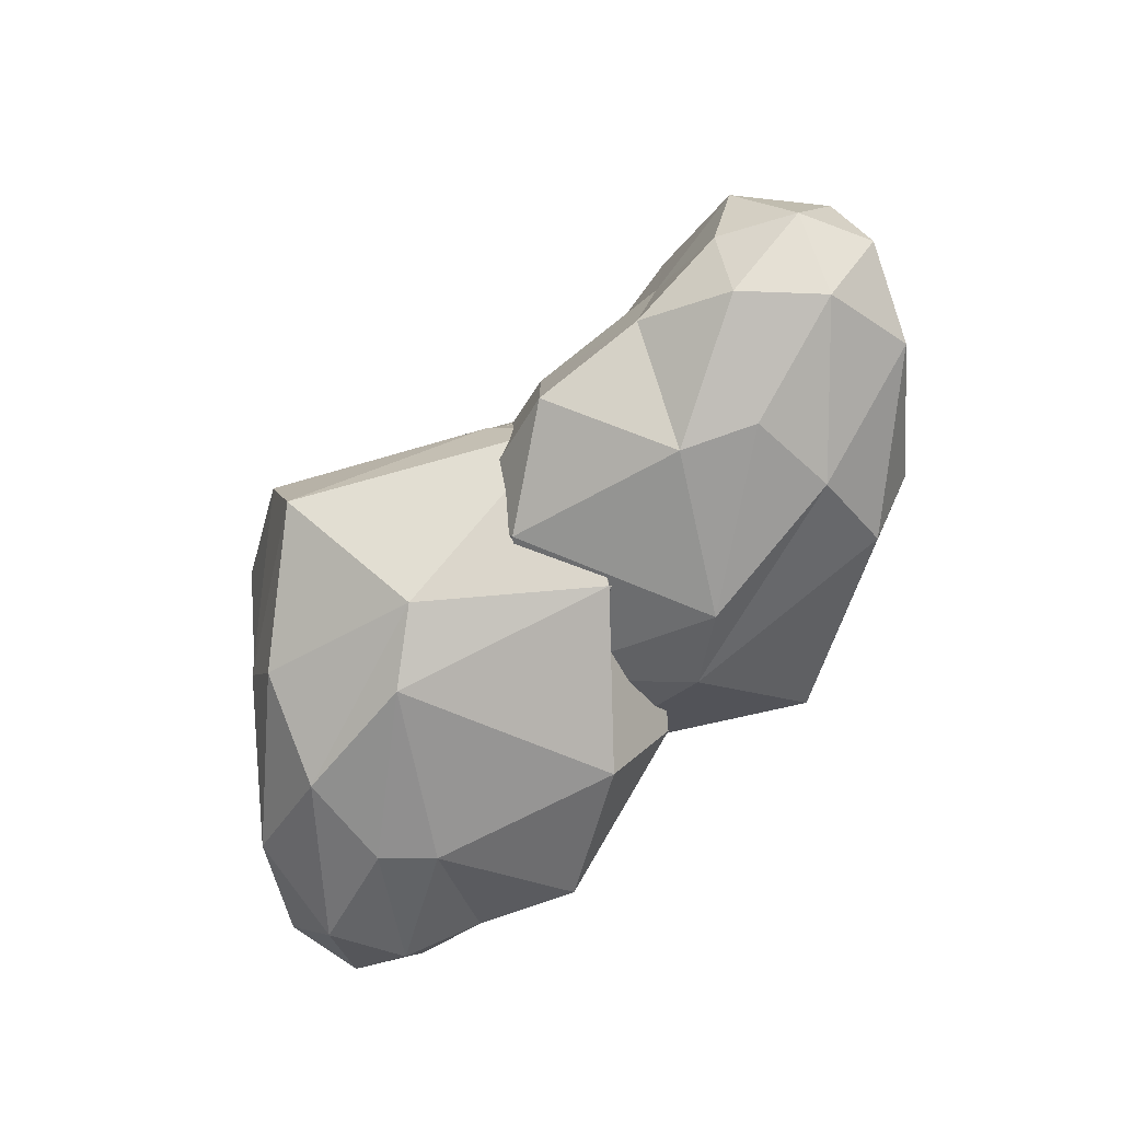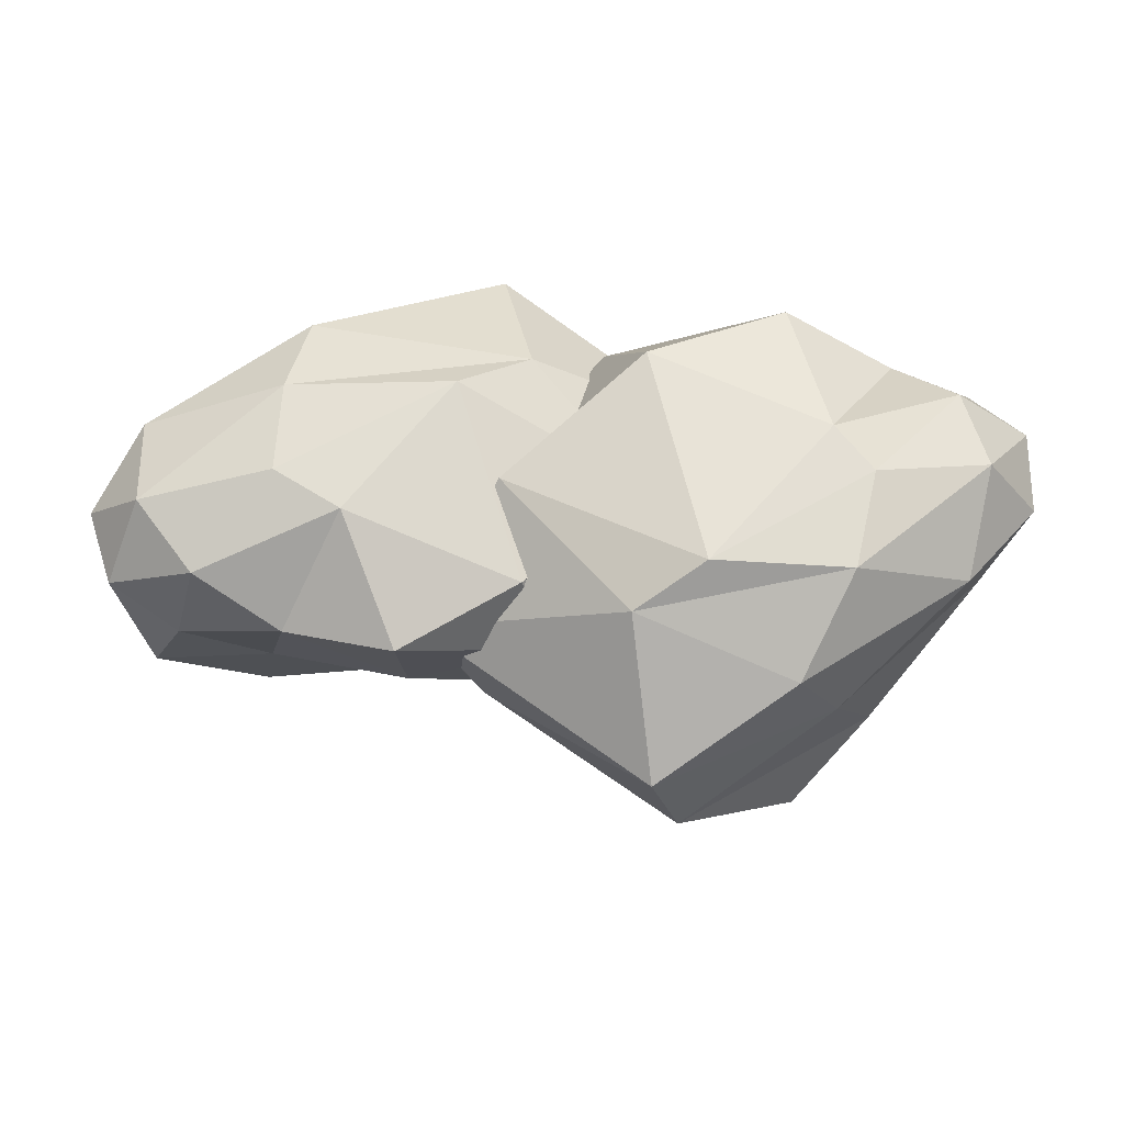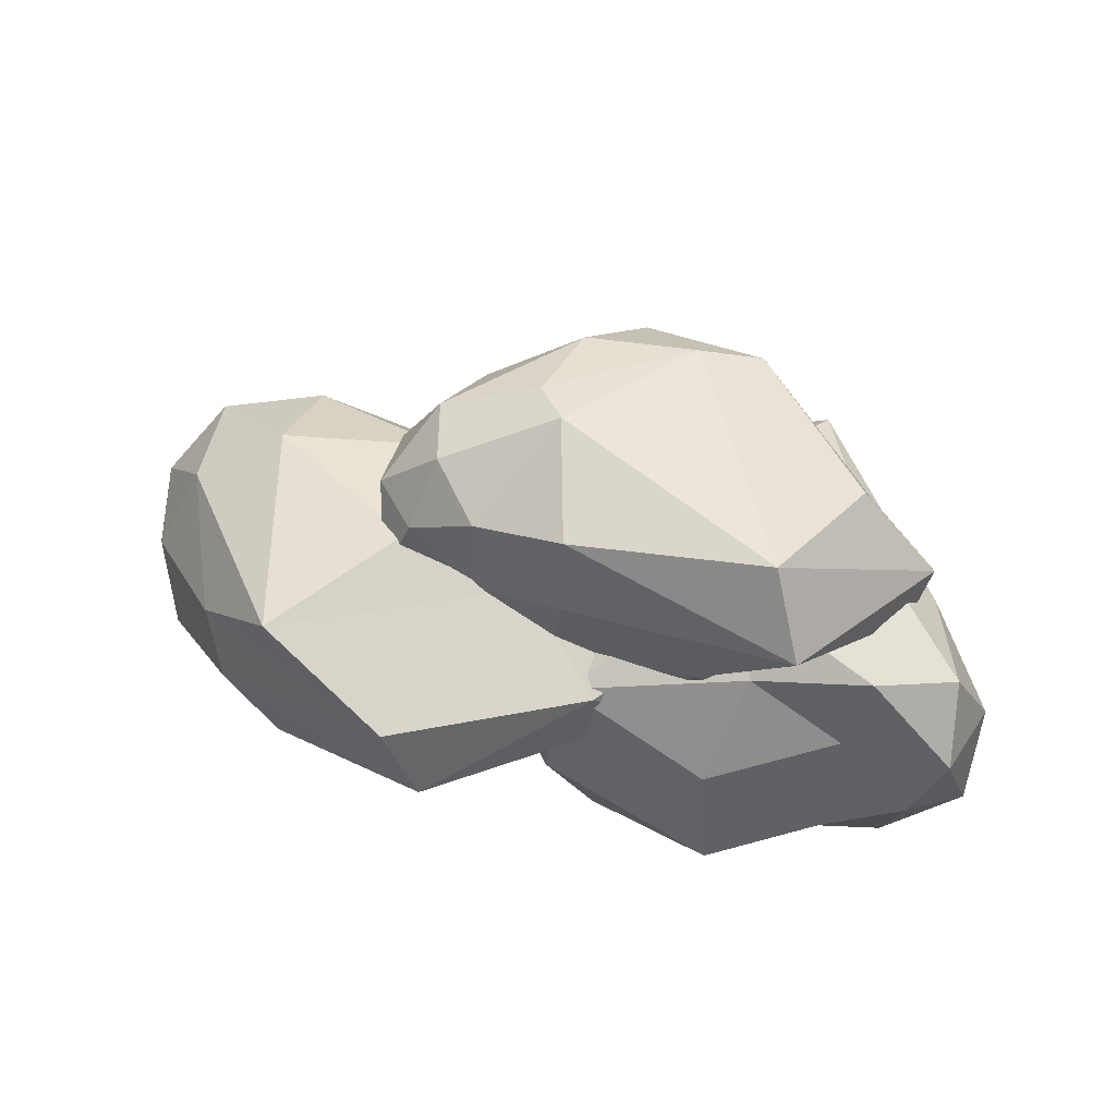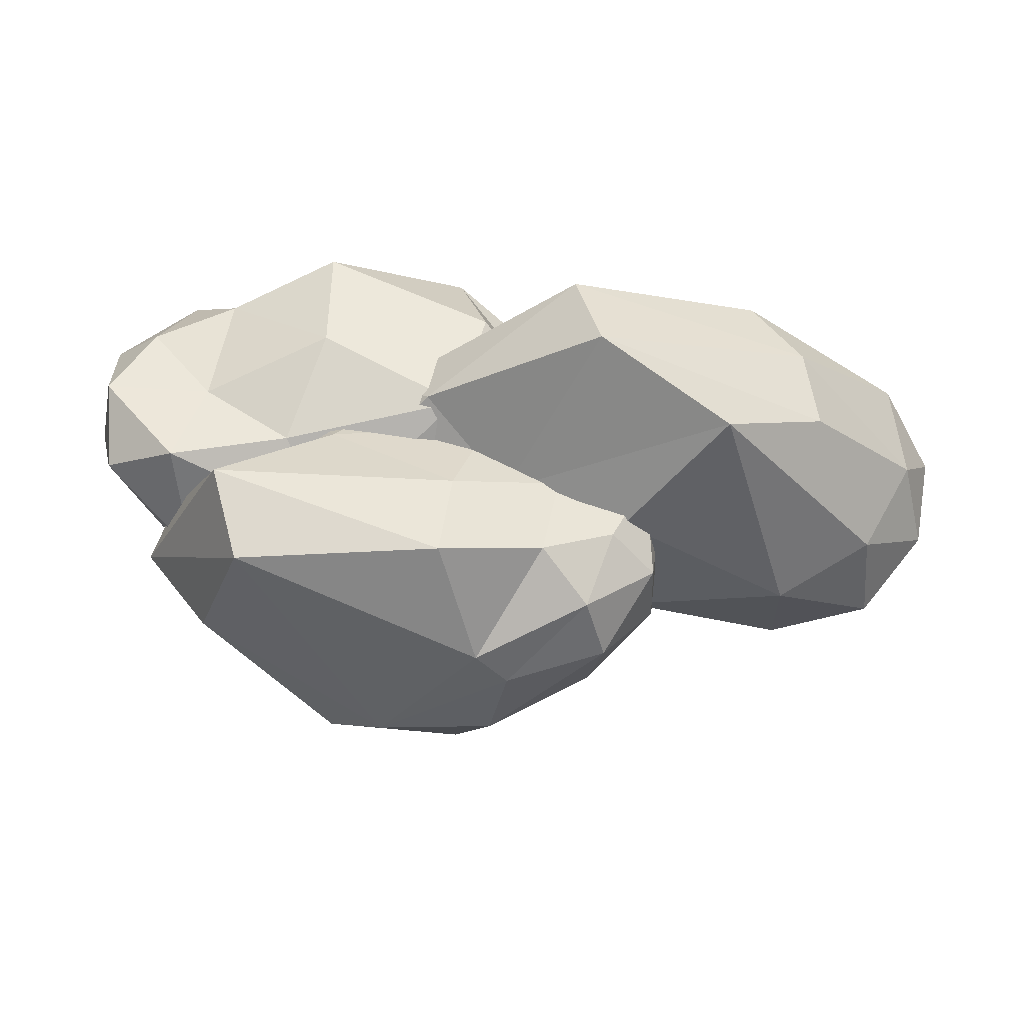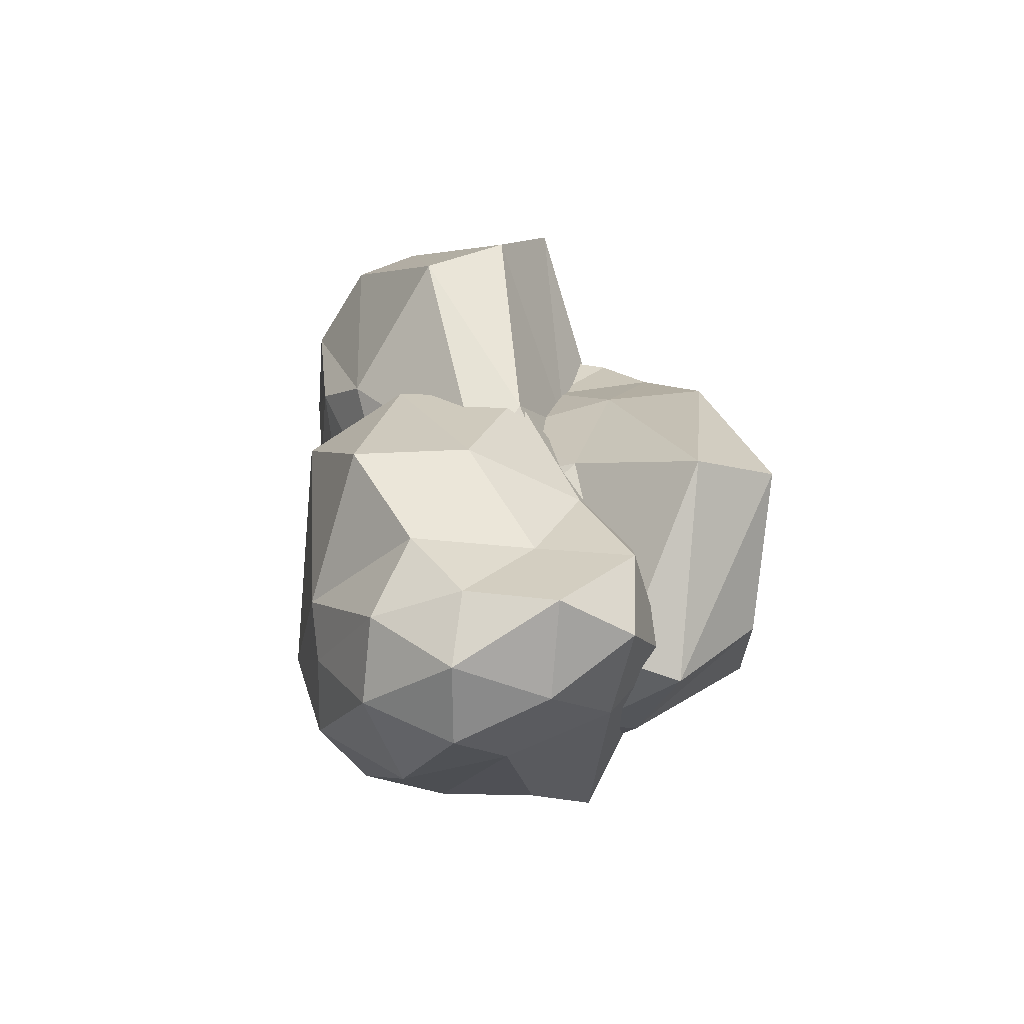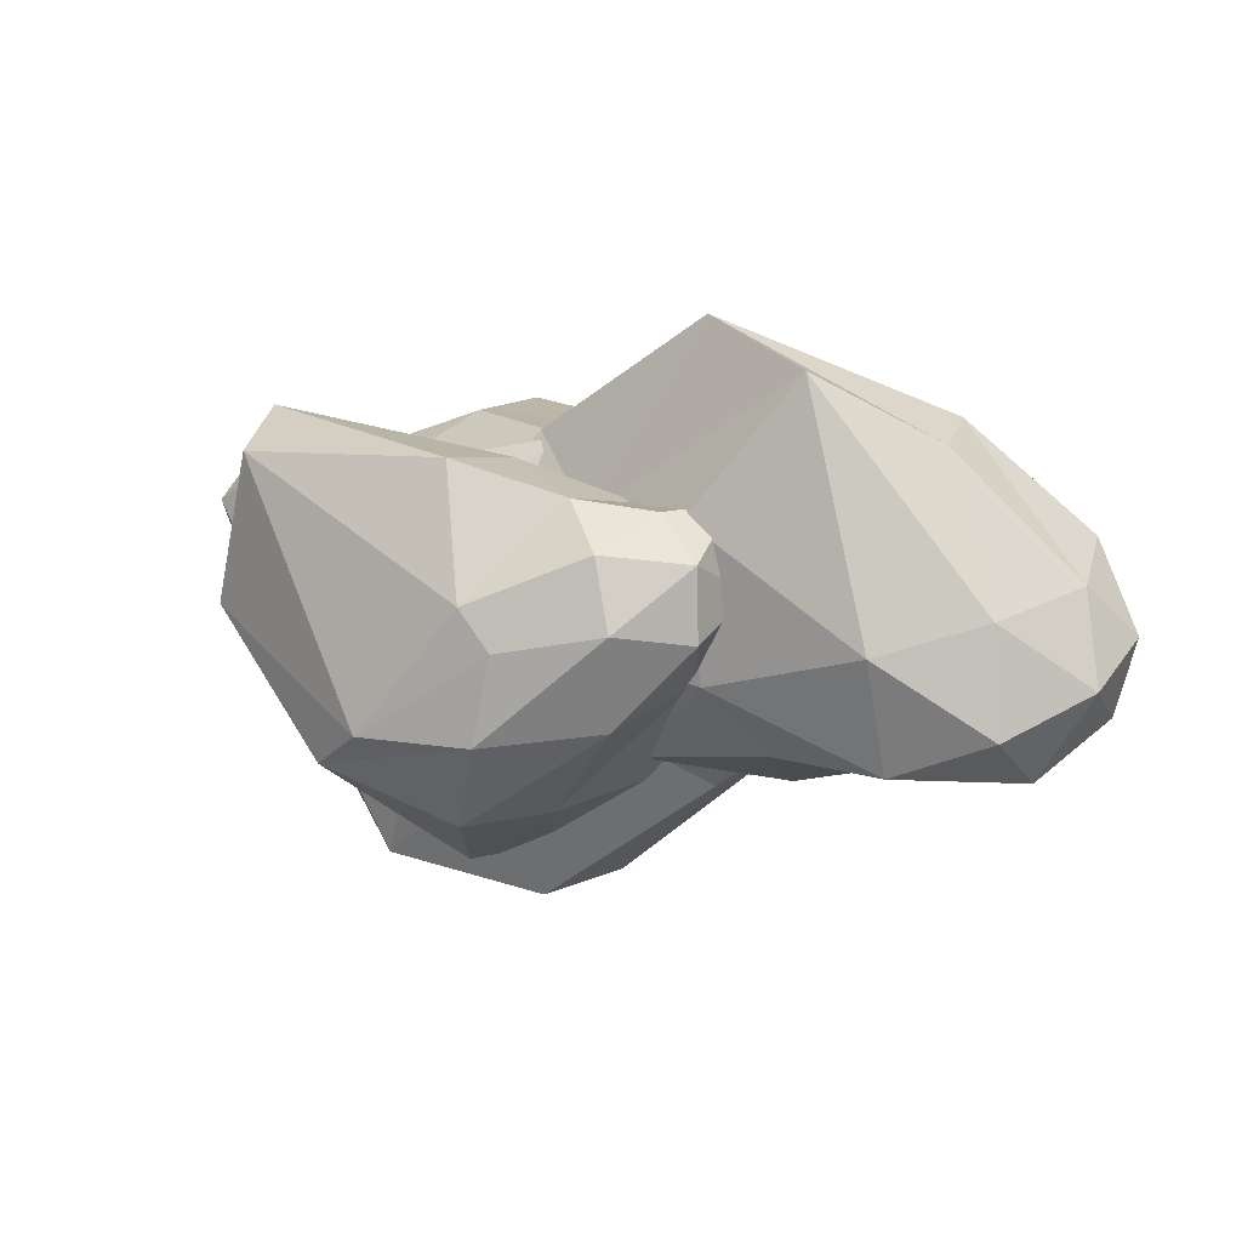
<metadata>
{"format":"obj","ext":"obj","renderer":"f3d","projection":"perspective","resolution":1024,"background":"white","views":[{"elev":-70.8,"azim":-128.6,"up":"+Y"},{"elev":-21.1,"azim":-0.5,"up":"+Z"},{"elev":45.7,"azim":17.4,"up":"+Y"},{"elev":49.2,"azim":-174.7,"up":"+Z"},{"elev":27.9,"azim":82.3,"up":"+Z"},{"elev":8.4,"azim":-147.9,"up":"+Z"}]}
</metadata>
<code>
o Icosphere_Icosphere.017
v 1.381 -0.1314 -0.3803
v 0.4759 -0.231 -0.9284
v 1.255 -0.1394 -0.9363
v 2.042 0.07842 -0.2546
v 1.167 -0.1438 -0.1248
v 0.08166 -0.07167 -1.158
v 1.908 0.1422 0.1916
v 1.922 0.2883 -0.8485
v 0.1796 -0.07483 0.3403
v 0.97 0.136 -1.48
v -0.6187 0.09436 -0.3361
v 2.348 0.5258 0.1204
v 2.357 0.528 -0.3411
v 0.9701 0.1357 0.6929
v 1.581 0.3911 0.4733
v 0.1964 0.4297 -1.959
v -0.6415 0.1204 -0.3715
v -0.4616 0.1764 -0.8797
v -0.4694 0.1833 -0.8854
v -0.4788 0.2017 -0.9233
v -0.6282 0.3429 -1.066
v 2.051 0.6179 0.3988
v 2.08 0.8453 -0.6423
v 1.216 0.5764 -1.479
v -0.03834 0.4814 0.5824
v -0.6326 0.1236 -0.3525
v -0.3168 0.2324 -0.1166
v -0.5226 0.1615 -0.2704
v -0.5694 0.1312 -0.3028
v -0.5997 0.1282 -0.3268
v -0.6074 0.1307 -0.3335
v -0.6083 0.132 -0.3344
v -0.7134 0.4845 -1.182
v -0.813 0.5597 -1.193
v 2.253 1.098 0.4209
v 2.369 1.04 -0.1009
v -0.1207 0.4484 0.4184
v -0.1892 0.3058 0.161
v -0.28 0.2455 -0.0451
v -0.1179 0.4887 0.4651
v 0.9209 0.7832 0.6548
v -0.6094 0.1317 -0.3323
v -0.5587 0.1492 -0.2881
v 1.638 1.059 0.3905
v 0.3652 0.9829 -2.014
v -0.8304 0.7867 -1.183
v -0.8313 0.799 -1.182
v -0.6986 0.9242 -1.285
v -0.4922 0.1658 -0.9088
v -1.168 0.2797 -1.26
v -1.127 0.8535 -1.223
v -0.6161 0.1295 -0.3184
v -0.6155 0.1297 -0.3163
v -0.6146 0.13 -0.3156
v -0.8506 0.05538 0.2222
v 1.96 1.436 -0.4896
v 1.459 1.077 -1.366
v 0.2512 1.092 0.5849
v 0.2205 0.835 0.5918
v -0.009642 0.6589 0.5783
v 1.77 1.584 0.3817
v 2.202 1.508 0.1455
v -0.4438 0.2413 0.4485
v 1.091 1.393 0.3799
v 1.051 1.489 -1.753
v -0.4834 1.093 -1.135
v -0.3592 1.079 -1.26
v 0.1952 1.13 -1.6
v -1.46 0.03552 -0.5384
v -1.795 0.4671 -1.085
v 1.835 1.592 -0.4055
v 1.876 1.617 -0.2696
v 1.833 1.705 -0.1671
v -1.798 0.08175 0.2088
v -0.1147 0.5287 0.5112
v -0.6066 0.7186 1.175
v 0.2224 1.206 0.5391
v 0.2952 1.19 0.5394
v 0.2842 1.135 0.5639
v 0.2477 1.169 0.5919
v 0.2081 1.132 -1.608
v 0.5085 1.208 -1.75
v 0.7279 1.414 -1.588
v 0.7734 1.465 -1.541
v -0.8025 0.9679 -1.17
v -0.4991 1.098 -1.119
v -0.4927 1.226 -1.112
v -0.4936 1.208 -1.113
v -1.909 1.049 -1.012
v -1.833 0.04556 -0.3071
v 1.047 1.447 0.3114
v 1.437 1.63 0.2371
v 1.723 1.688 0.03465
v 1.357 1.635 -1.043
v 1.415 1.608 -1.004
v 1.548 1.571 -0.8696
v 1.77 1.539 -0.5944
v -1.689 0.3636 0.7152
v 0.8362 1.53 -1.476
v 0.8891 1.593 -1.406
v -2.27 0.2536 -0.8278
v -1.279 1.381 -0.9857
v -2.383 0.656 -1.018
v 0.9992 1.431 0.3276
v 0.827 1.346 0.4167
v 0.7496 1.332 0.4272
v 0.5748 1.332 0.4147
v 0.3005 1.337 0.3886
v 0.179 1.25 0.4839
v 1.689 1.671 0.0933
v 1.245 1.624 -1.133
v -2.608 0.4245 0.1229
v -2.582 0.2097 -0.4213
v -0.7922 1.196 1.221
v -0.000763 1.361 0.3665
v -0.04356 1.371 0.3655
v -0.5155 1.291 -1.082
v -1.984 1.525 -0.9961
v -2.571 1.09 -1.029
v 0.1908 1.316 0.3708
v -2.004 0.7392 0.7129
v -0.05048 1.374 0.3656
v -0.3278 1.481 0.3265
v -2.773 0.5828 -0.7642
v -1.055 1.702 -0.6066
v -0.7201 1.484 -0.8581
v -2.908 0.6061 -0.3418
v -2.743 0.8953 -0.06787
v -2.121 1.166 0.6027
v -0.4513 1.531 0.3098
v -1.562 1.584 0.9667
v -0.9739 1.69 -0.5962
v -0.9418 1.662 -0.6319
v -0.8702 1.61 -0.6956
v -2.553 1.471 -0.7736
v -1.982 1.733 -0.3796
v -2.878 1.049 -0.5572
v -0.4897 1.548 0.3049
v -0.5748 1.593 0.2809
v -0.7049 1.644 0.2735
v -0.9945 1.745 0.2847
v -1.012 1.763 0.2631
v -0.9775 1.693 -0.5921
v -1.157 1.764 0.1318
v -1.195 1.75 -0.04409
v -1.2 1.733 -0.2542
v -1.047 1.71 -0.5057
v -2.498 1.423 -0.202
v -1.153 1.762 0.1487
v -1.031 1.706 -0.5307
v -0.3623 2.528 -0.3865
v 0.4099 2.613 -0.854
v -0.2547 2.535 -0.8608
v -0.9259 2.349 -0.2793
v -0.1796 2.539 -0.1686
v 0.7462 2.477 -1.05
v -0.8118 2.295 0.1014
v -0.8239 2.17 -0.7858
v 1.202 2.473 0.5255
v -0.01152 2.3 -1.324
v 1.503 2.335 -0.2983
v -1.187 1.968 0.04057
v -1.195 1.966 -0.3531
v 0.05073 2.301 0.5299
v -0.5328 2.083 0.3416
v 0.5307 1.459 -1.733
v 1.482 1.679 -0.9346
v -0.9339 1.889 0.2781
v -0.2213 1.76 -1.324
v 1.388 1.998 0.7321
v 1.937 1.825 -0.3339
v 0.0303 1.748 0.4964
v 0.7951 1.413 0.4635
v -0.6144 0.1273 -0.3173
f 1 2 3
f 1 3 4
f 2 1 5
f 3 2 6
f 1 4 7
f 4 3 8
f 9 2 5
f 1 7 5
f 3 6 10
f 2 11 6
f 7 4 12
f 4 8 13
f 3 10 8
f 9 5 14
f 11 2 9
f 5 7 15
f 10 6 16
f 6 18 20
f 7 12 22
f 4 13 12
f 13 8 23
f 8 10 24
f 9 14 25
f 5 15 14
f 11 29 30
f 7 22 15
f 10 16 24
f 21 33 16
f 22 12 35
f 12 13 36
f 13 23 36
f 23 8 24
f 38 9 37
f 14 41 25
f 14 15 41
f 26 32 42
f 17 11 26
f 28 27 39
f 15 22 44
f 24 16 45
f 46 47 48
f 21 49 50
f 51 46 34
f 53 54 55
f 22 35 44
f 35 12 36
f 36 23 56
f 23 24 57
f 59 25 41
f 41 15 44
f 24 45 57
f 16 48 45
f 18 49 19
f 19 49 20
f 44 35 61
f 35 36 62
f 36 56 62
f 23 57 56
f 63 55 39
f 37 63 38
f 41 44 64
f 57 45 65
f 48 67 68
f 49 69 50
f 50 70 51
f 49 55 69
f 44 61 64
f 35 62 61
f 56 71 72
f 56 57 65
f 74 55 63
f 75 76 63
f 40 25 75
f 75 25 60
f 64 78 41
f 58 80 76
f 45 82 65
f 48 85 86
f 87 88 85
f 85 48 47
f 69 70 50
f 51 70 89
f 55 90 69
f 64 61 92
f 93 61 62
f 65 96 56
f 74 63 98
f 90 55 74
f 65 84 99
f 86 85 88
f 69 101 70
f 51 89 102
f 70 103 89
f 90 101 69
f 77 105 106
f 61 93 110
f 65 100 111
f 74 98 112
f 98 63 76
f 90 74 113
f 76 80 114
f 78 80 79
f 109 116 80
f 101 103 70
f 51 102 117
f 89 118 102
f 103 119 89
f 90 113 101
f 120 109 108
f 113 74 112
f 112 98 121
f 98 76 121
f 121 76 114
f 80 122 114
f 101 124 103
f 102 125 126
f 89 119 118
f 102 118 125
f 103 124 119
f 101 113 124
f 115 109 120
f 113 112 127
f 128 112 121
f 121 114 129
f 130 131 114
f 125 133 134
f 119 135 118
f 125 118 136
f 119 124 137
f 113 127 124
f 127 112 128
f 128 121 129
f 129 114 131
f 131 140 141
f 132 125 143
f 119 137 135
f 118 135 136
f 136 145 146
f 124 127 137
f 127 128 137
f 128 129 148
f 148 129 131
f 131 149 136
f 125 147 150
f 137 148 135
f 135 148 136
f 137 128 148
f 136 148 131
f 151 152 153
f 151 153 154
f 152 151 155
f 153 152 156
f 151 154 157
f 154 153 158
f 159 152 155
f 151 157 155
f 153 156 160
f 152 161 156
f 157 154 162
f 154 158 163
f 153 160 158
f 159 155 164
f 161 152 159
f 155 157 165
f 160 156 166
f 156 161 167
f 157 162 168
f 154 163 162
f 158 132 143
f 158 160 169
f 159 164 170
f 155 165 164
f 161 159 171
f 157 168 165
f 160 166 169
f 156 111 100
f 161 171 167
f 149 142 168
f 145 162 163
f 163 150 147
f 158 169 134
f 171 159 170
f 164 172 170
f 164 165 172
f 165 168 140
f 81 169 166
f 166 99 84
f 167 95 94
f 167 171 97
f 140 168 141
f 162 145 144
f 67 88 87
f 171 93 73
f 170 172 173
f 138 172 165
f 169 81 68
f 82 166 83
f 95 167 96
f 171 72 71
f 170 91 92
f 120 108 172
f 130 123 172
f 104 173 105
f 106 173 107
f 105 173 106
f 52 174 53
f 52 42 174
f 53 174 54
f 30 174 31
f 29 28 43
f 29 174 30
f 6 11 18
f 20 21 6
f 18 19 20
f 11 17 18
f 32 26 31
f 11 9 29
f 27 28 9
f 31 26 11
f 9 28 29
f 30 31 11
f 34 16 33
f 6 21 16
f 39 27 9
f 25 40 37
f 38 39 9
f 25 37 9
f 43 28 39
f 48 16 34
f 34 46 48
f 50 33 21
f 21 20 49
f 50 51 34
f 34 33 50
f 49 18 17
f 26 42 52
f 55 49 17
f 26 52 53
f 55 17 26
f 43 39 55
f 55 26 53
f 54 43 55
f 41 58 59
f 59 60 25
f 38 63 39
f 68 45 48
f 48 66 67
f 62 56 72
f 72 73 62
f 63 37 40
f 60 59 76
f 63 40 75
f 75 60 76
f 79 58 41
f 64 77 78
f 79 41 78
f 76 59 58
f 58 79 80
f 84 65 83
f 45 68 81
f 83 65 82
f 45 81 82
f 66 48 86
f 47 46 51
f 51 87 85
f 85 47 51
f 91 64 92
f 73 93 62
f 97 71 56
f 65 94 95
f 97 56 96
f 65 95 96
f 100 65 99
f 64 91 104
f 108 109 77
f 64 104 105
f 107 108 77
f 77 64 105
f 106 107 77
f 92 61 110
f 94 65 111
f 80 78 77
f 77 109 80
f 115 116 109
f 87 51 117
f 123 114 122
f 80 116 122
f 117 102 126
f 123 130 114
f 134 126 125
f 125 132 133
f 131 130 138
f 141 142 131
f 139 140 138
f 131 138 140
f 147 125 146
f 136 144 145
f 146 125 136
f 144 136 149
f 131 142 149
f 143 125 150
f 150 163 158
f 158 133 132
f 143 150 158
f 99 166 100
f 156 167 111
f 100 166 156
f 141 168 142
f 162 149 168
f 146 145 163
f 146 163 147
f 133 158 134
f 139 165 140
f 82 81 166
f 83 166 84
f 111 167 94
f 96 167 97
f 149 162 144
f 126 134 169
f 169 67 87
f 66 86 88
f 117 126 169
f 66 88 67
f 87 117 169
f 171 170 93
f 73 72 171
f 170 110 93
f 139 138 165
f 67 169 68
f 97 171 71
f 170 173 91
f 92 110 170
f 104 91 173
f 173 172 107
f 122 116 172
f 115 120 172
f 108 107 172
f 172 116 115
f 122 172 123
f 138 130 172
f 31 174 42
f 42 32 31
f 43 54 29
f 174 29 54

</code>
